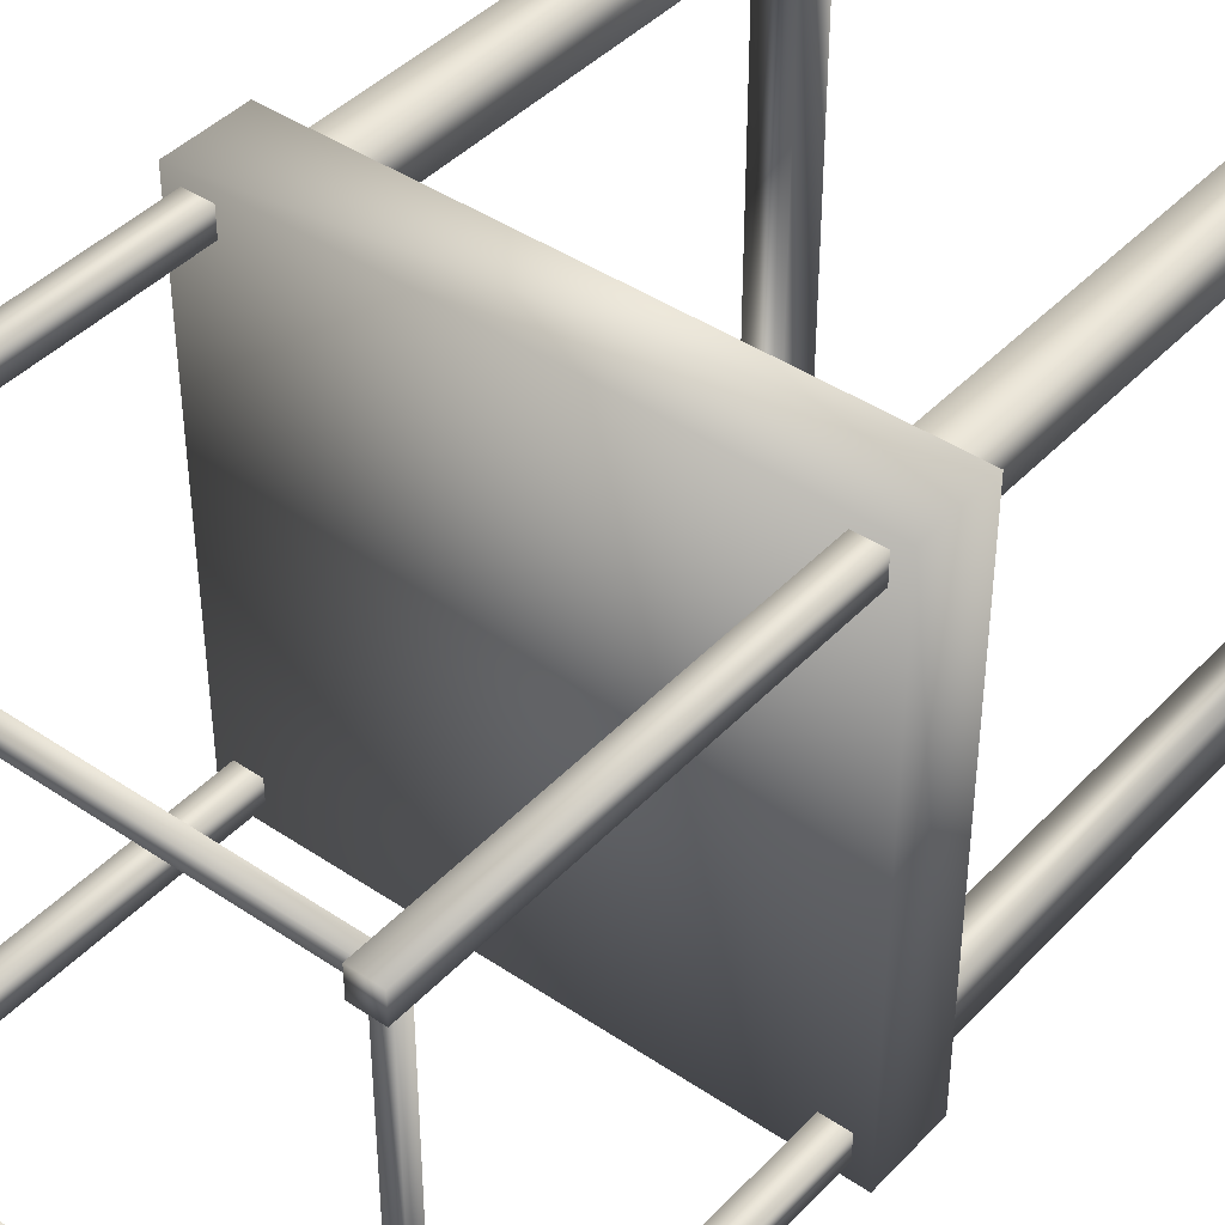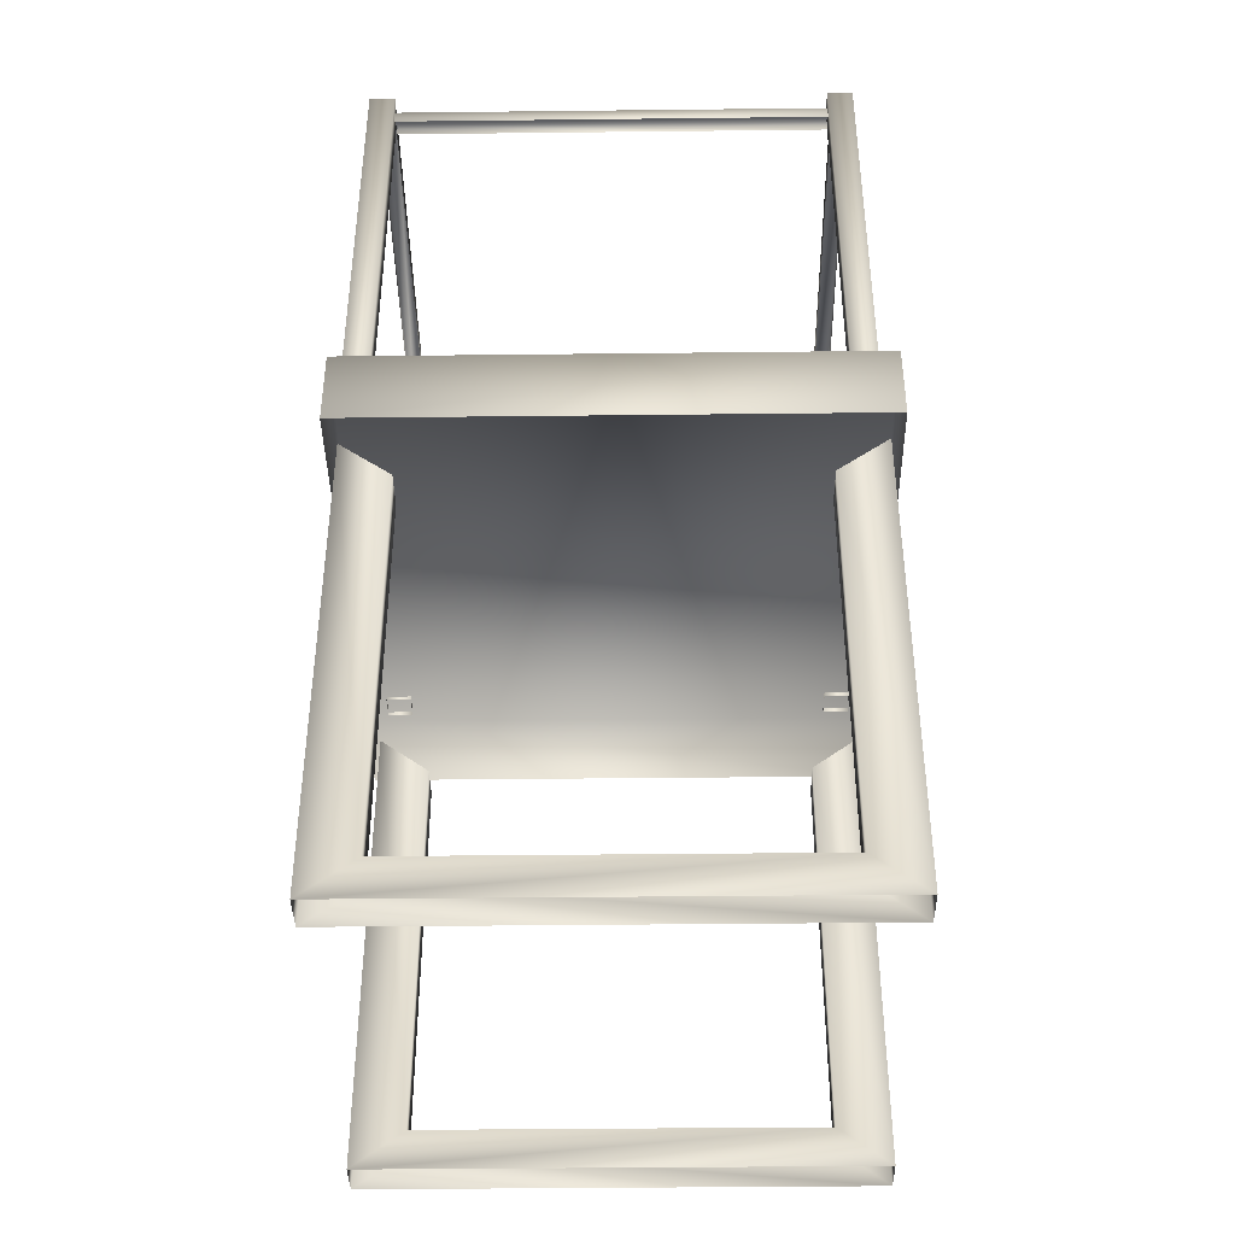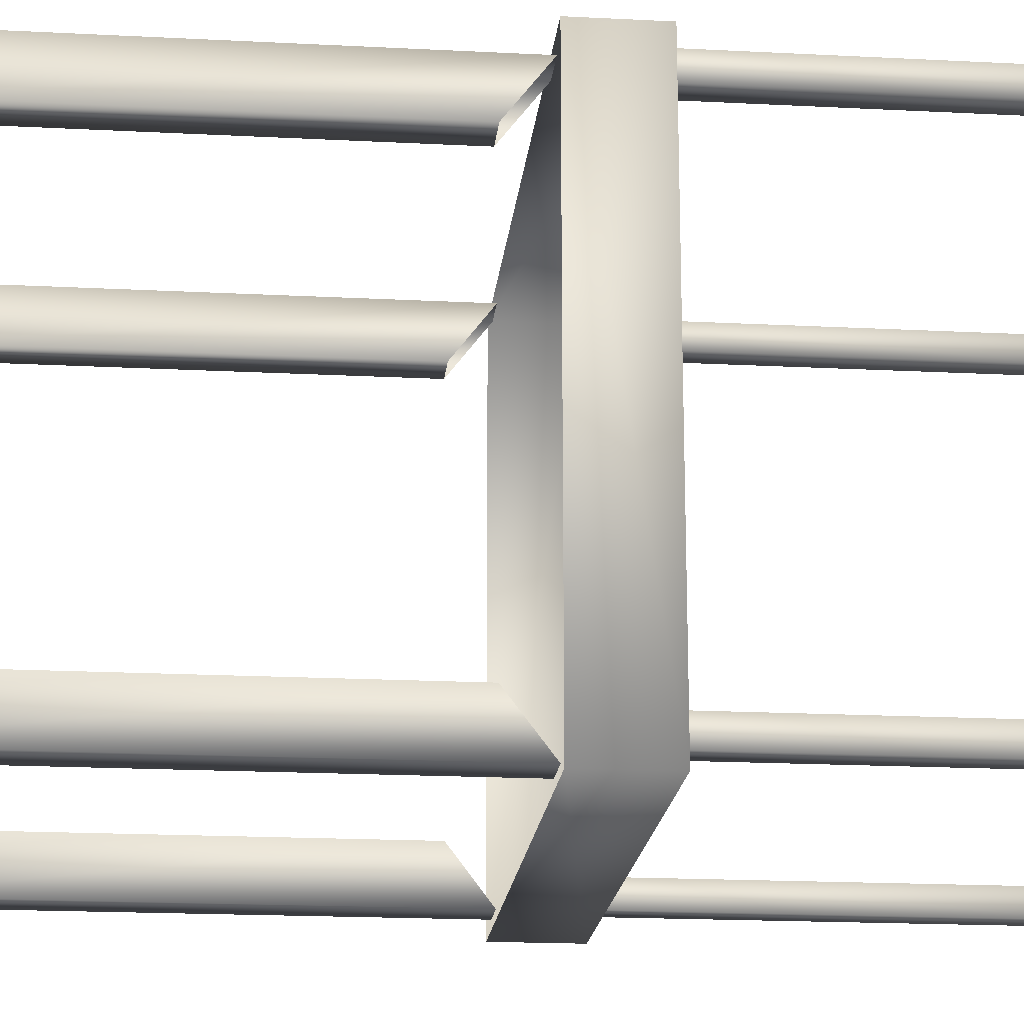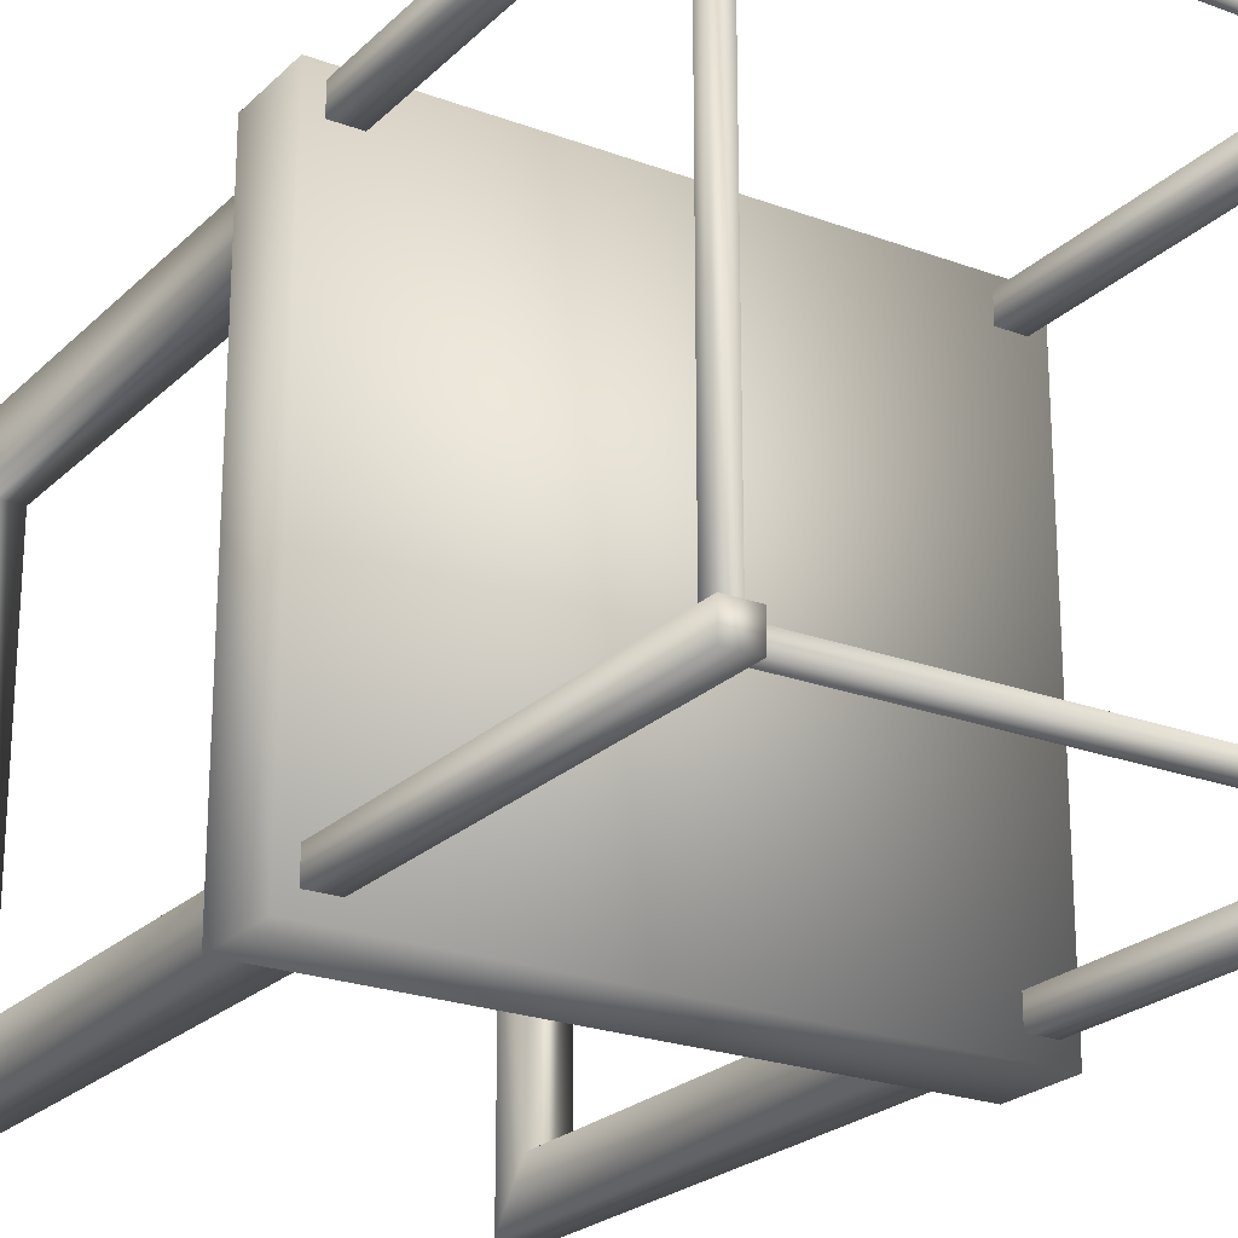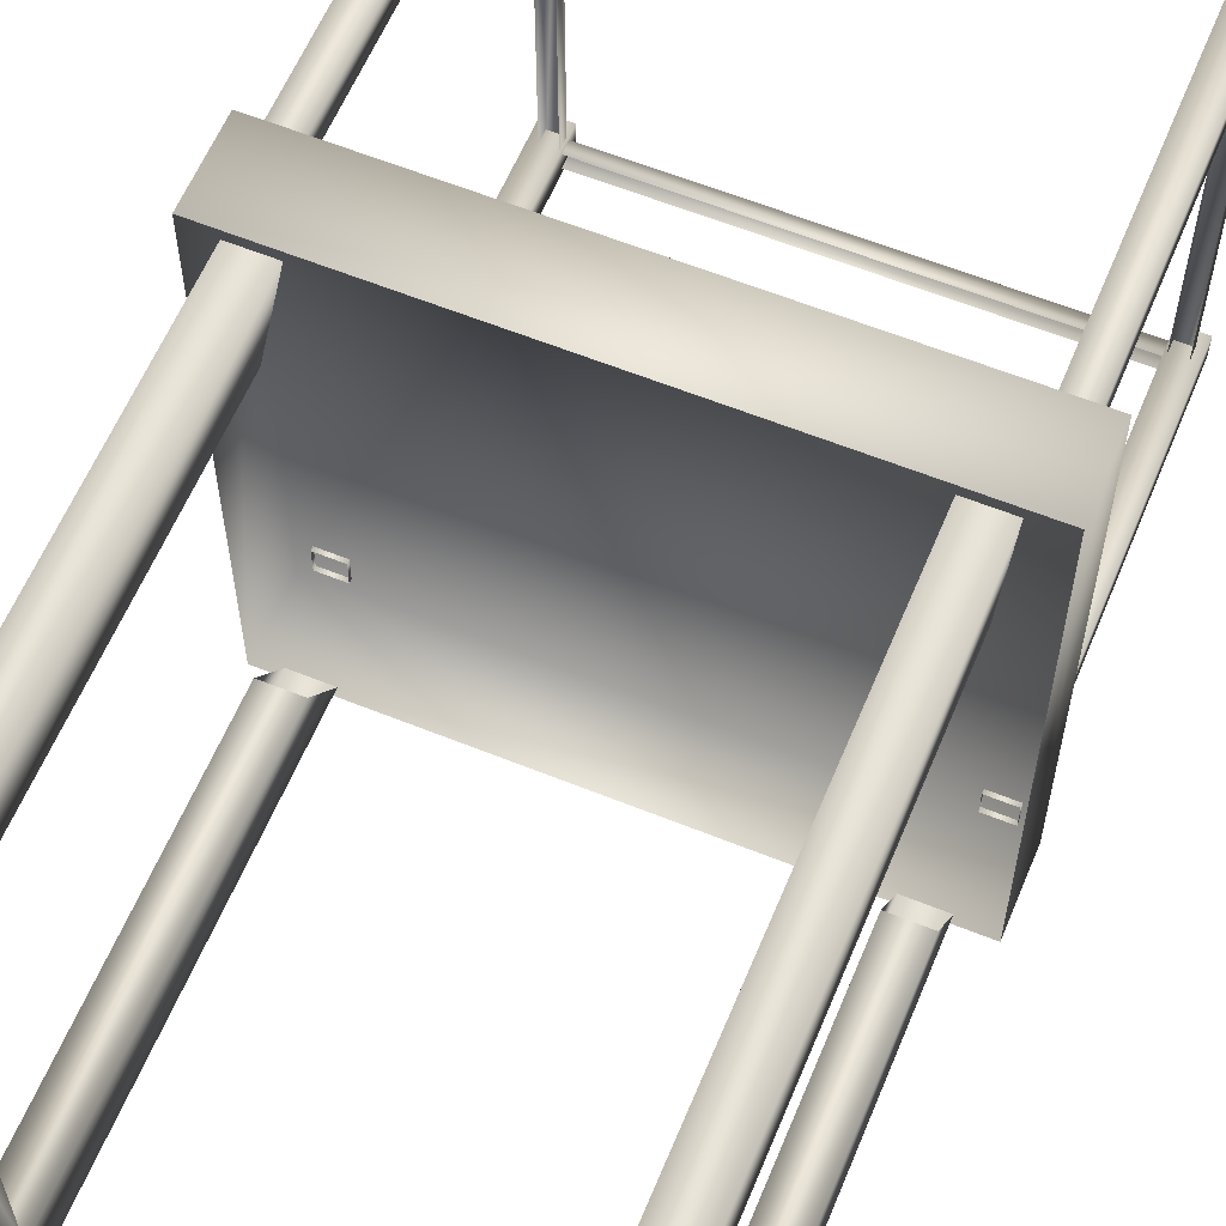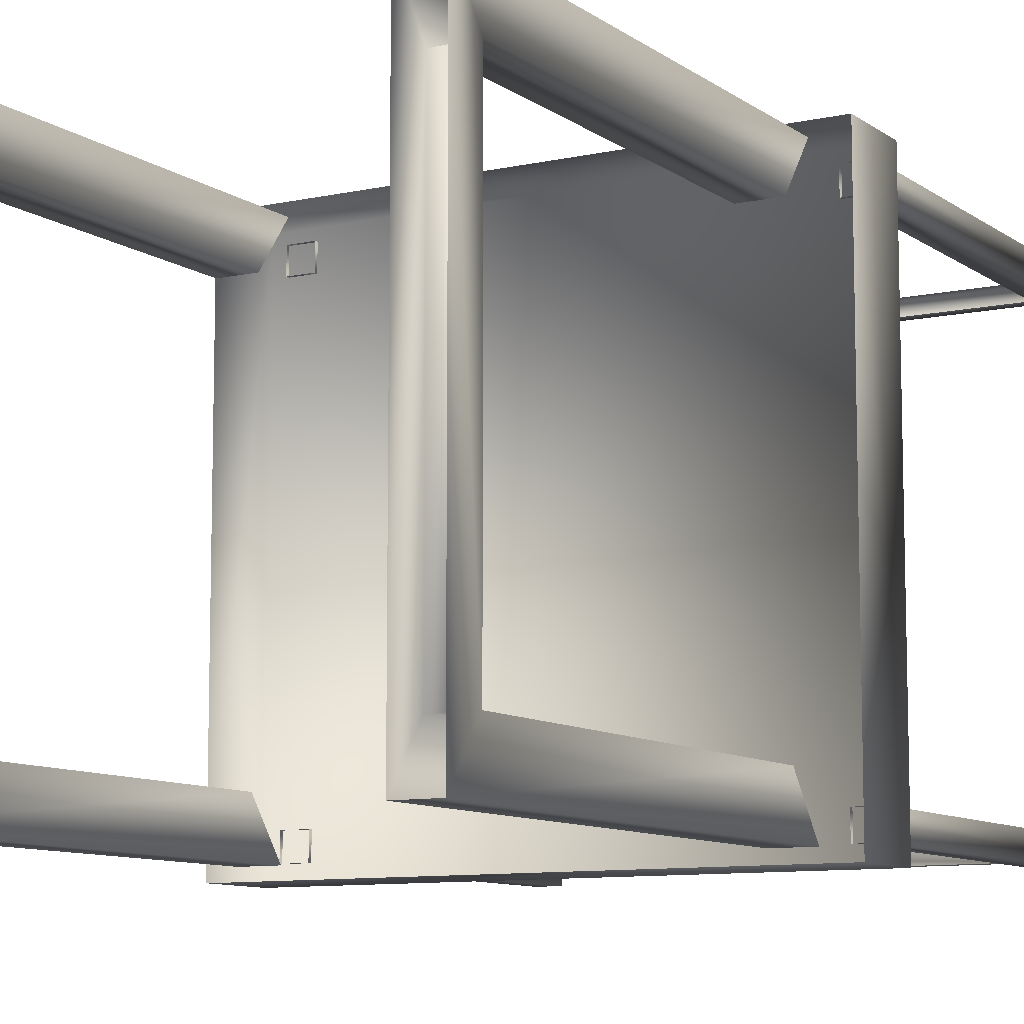
<metadata>
{"format":"obj","ext":"obj","renderer":"f3d","projection":"perspective","resolution":1024,"background":"white","views":[{"elev":42.2,"azim":-141.0,"up":"+Z"},{"elev":-40.2,"azim":90.8,"up":"+Y"},{"elev":-19.0,"azim":84.4,"up":"+Z"},{"elev":-23.0,"azim":147.5,"up":"+Z"},{"elev":60.2,"azim":22.5,"up":"+Z"},{"elev":-9.5,"azim":30.1,"up":"+Z"}]}
</metadata>
<code>
g febg_coinrush_001_case_02
v -0.7481 1.565 0.7205
v 0.7481 1.565 -0.7205
v 0.7481 1.565 0.7205
v -0.7481 1.565 -0.7205
v 0.7481 1.347 -0.7205
v -0.7481 1.347 -0.7205
v -0.7481 1.347 -0.7205
v -0.7481 1.347 0.7205
v -0.7481 1.347 0.7205
v -0.7481 1.565 0.7205
v 0.7481 1.565 0.7205
v 0.7481 1.347 0.7205
v 0.7481 1.347 0.7205
v 0.7481 1.565 0.7205
v 0.7481 1.565 -0.7205
v 0.7481 1.347 -0.7205
v -0.6709 1.351 0.6876
v -0.5632 1.351 0.6876
v -0.5632 1.013e-06 0.6876
v -0.6709 1.013e-06 0.6876
v -0.6709 1.242 0.5437
v -0.6709 0.1092 0.5437
v -0.6709 1.013e-06 -0.6885
v -0.6709 0.1092 -0.5446
v -0.6709 1.351 -0.6885
v -0.6709 1.242 -0.5446
v -0.6709 1.013e-06 -0.6885
v -0.5632 1.351 -0.6885
v -0.6709 1.351 -0.6885
v -0.5632 1.013e-06 -0.6885
v -0.5632 1.242 -0.5446
v -0.5632 0.1092 -0.5446
v -0.5632 1.013e-06 0.6876
v -0.5632 0.1092 0.5437
v -0.5632 1.351 0.6876
v -0.5632 1.242 0.5437
v -0.5632 1.242 0.5437
v -0.6709 1.242 0.5437
v -0.6709 0.1092 0.5437
v -0.5632 0.1092 0.5437
v -0.5632 0.1092 0.5437
v -0.6709 0.1092 0.5437
v -0.6709 0.1092 -0.5446
v -0.5632 0.1092 -0.5446
v -0.5632 0.1092 -0.5446
v -0.6709 0.1092 -0.5446
v -0.6709 1.242 -0.5446
v -0.5632 1.242 -0.5446
v 0.6276 2.659 -0.5994
v 0.7019 2.659 -0.6711
v 0.7019 2.659 -0.5994
v 0.6276 2.659 -0.6711
v 0.7019 1.554 -0.6711
v 0.6276 1.554 -0.6711
v 0.7019 1.554 -0.5994
v 0.7019 2.659 -0.5994
v 0.6276 1.554 -0.5994
v 0.7019 2.659 -0.5994
v 0.7019 1.554 -0.5994
v 0.6276 2.659 -0.5994
v 0.6276 1.554 -0.6711
v 0.6276 2.659 -0.6711
v -0.7046 2.659 -0.5994
v -0.6303 2.659 -0.6711
v -0.6303 2.659 -0.5994
v -0.7046 2.659 -0.6711
v -0.6303 1.554 -0.6711
v -0.7046 1.554 -0.6711
v -0.6303 1.554 -0.5994
v -0.6303 2.659 -0.5994
v -0.7046 1.554 -0.5994
v -0.6303 2.659 -0.5994
v -0.6303 1.554 -0.5994
v -0.7046 2.659 -0.5994
v -0.7046 1.554 -0.6711
v -0.7046 2.659 -0.6711
v 0.6276 2.659 0.689
v 0.7019 2.659 0.6173
v 0.7019 2.659 0.689
v 0.6276 2.659 0.6173
v 0.7019 1.554 0.6173
v 0.6276 1.554 0.6173
v 0.7019 1.554 0.689
v 0.7019 2.659 0.689
v 0.6276 1.554 0.689
v 0.7019 2.659 0.689
v 0.7019 1.554 0.689
v 0.6276 2.659 0.689
v 0.6276 1.554 0.6173
v 0.6276 2.659 0.6173
v -0.7046 2.659 0.689
v -0.6303 2.659 0.6173
v -0.6303 2.659 0.689
v -0.7046 2.659 0.6173
v -0.6303 1.554 0.6173
v -0.7046 1.554 0.6173
v -0.6303 1.554 0.689
v -0.6303 2.659 0.689
v -0.7046 1.554 0.689
v -0.6303 2.659 0.689
v -0.6303 1.554 0.689
v -0.7046 2.659 0.689
v -0.7046 1.554 0.6173
v -0.7046 2.659 0.6173
v -0.6801 2.583 0.6591
v 0.6801 2.622 0.6591
v 0.6801 2.583 0.6591
v -0.6801 2.622 0.6591
v 0.635 2.622 0.6131
v -0.635 2.622 0.6131
v 0.635 2.583 0.6131
v -0.635 2.583 0.6131
v 0.6801 2.583 0.6591
v 0.6801 2.622 -0.6536
v 0.6801 2.583 -0.6536
v 0.6801 2.622 0.6591
v 0.635 2.622 -0.6076
v 0.635 2.622 0.6131
v 0.635 2.583 -0.6076
v 0.635 2.583 0.6131
v 0.6801 2.583 -0.6536
v -0.6801 2.622 -0.6536
v -0.6801 2.583 -0.6536
v 0.6801 2.622 -0.6536
v -0.635 2.622 -0.6076
v 0.635 2.622 -0.6076
v -0.635 2.583 -0.6076
v 0.635 2.583 -0.6076
v -0.6801 2.583 -0.6536
v -0.6801 2.622 0.6591
v -0.6801 2.583 0.6591
v -0.6801 2.622 -0.6536
v -0.635 2.622 0.6131
v -0.635 2.622 -0.6076
v -0.635 2.583 0.6131
v -0.635 2.583 -0.6076
v 0.5465 1.351 0.6876
v 0.6541 1.351 0.6876
v 0.6541 1.013e-06 0.6876
v 0.5465 1.013e-06 0.6876
v 0.5465 1.242 0.5437
v 0.5465 0.1092 0.5437
v 0.5465 1.013e-06 -0.6885
v 0.5465 0.1092 -0.5446
v 0.5465 1.351 -0.6885
v 0.5465 1.242 -0.5446
v 0.5465 1.013e-06 -0.6885
v 0.6541 1.351 -0.6885
v 0.5465 1.351 -0.6885
v 0.6541 1.013e-06 -0.6885
v 0.6541 1.242 -0.5446
v 0.6541 0.1092 -0.5446
v 0.6541 1.013e-06 0.6876
v 0.6541 0.1092 0.5437
v 0.6541 1.351 0.6876
v 0.6541 1.242 0.5437
v 0.6541 1.242 0.5437
v 0.5465 1.242 0.5437
v 0.5465 0.1092 0.5437
v 0.6541 0.1092 0.5437
v 0.6541 0.1092 0.5437
v 0.5465 0.1092 0.5437
v 0.5465 0.1092 -0.5446
v 0.6541 0.1092 -0.5446
v 0.6541 0.1092 -0.5446
v 0.5465 0.1092 -0.5446
v 0.5465 1.242 -0.5446
v 0.6541 1.242 -0.5446
g febg_coinrush_001_case_02_0
f 3 2 1
f 2 4 1
f 4 2 5
f 6 4 5
f 1 4 7
f 8 1 7
f 11 10 9
f 12 11 9
f 15 14 13
f 16 15 13
f 19 18 17
f 20 19 17
f 17 21 20
f 21 22 20
f 20 22 23
f 22 24 23
f 23 24 25
f 24 26 25
f 29 28 27
f 28 30 27
f 28 31 30
f 31 32 30
f 30 32 33
f 32 34 33
f 33 34 35
f 34 36 35
f 39 38 37
f 40 39 37
f 43 42 41
f 44 43 41
f 47 46 45
f 48 47 45
f 51 50 49
f 50 52 49
f 52 50 53
f 54 52 53
f 53 50 55
f 50 56 55
f 59 58 57
f 58 60 57
f 57 60 61
f 60 62 61
f 65 64 63
f 64 66 63
f 66 64 67
f 68 66 67
f 67 64 69
f 64 70 69
f 73 72 71
f 72 74 71
f 71 74 75
f 74 76 75
f 79 78 77
f 78 80 77
f 80 78 81
f 82 80 81
f 81 78 83
f 78 84 83
f 87 86 85
f 86 88 85
f 85 88 89
f 88 90 89
f 93 92 91
f 92 94 91
f 94 92 95
f 96 94 95
f 95 92 97
f 92 98 97
f 101 100 99
f 100 102 99
f 99 102 103
f 102 104 103
f 107 106 105
f 106 108 105
f 106 109 108
f 109 110 108
f 109 111 110
f 111 112 110
f 115 114 113
f 114 116 113
f 114 117 116
f 117 118 116
f 117 119 118
f 119 120 118
f 123 122 121
f 122 124 121
f 122 125 124
f 125 126 124
f 125 127 126
f 127 128 126
f 131 130 129
f 130 132 129
f 130 133 132
f 133 134 132
f 133 135 134
f 135 136 134
f 139 138 137
f 140 139 137
f 137 141 140
f 141 142 140
f 140 142 143
f 142 144 143
f 143 144 145
f 144 146 145
f 149 148 147
f 148 150 147
f 148 151 150
f 151 152 150
f 150 152 153
f 152 154 153
f 153 154 155
f 154 156 155
f 159 158 157
f 160 159 157
f 163 162 161
f 164 163 161
f 167 166 165
f 168 167 165

</code>
